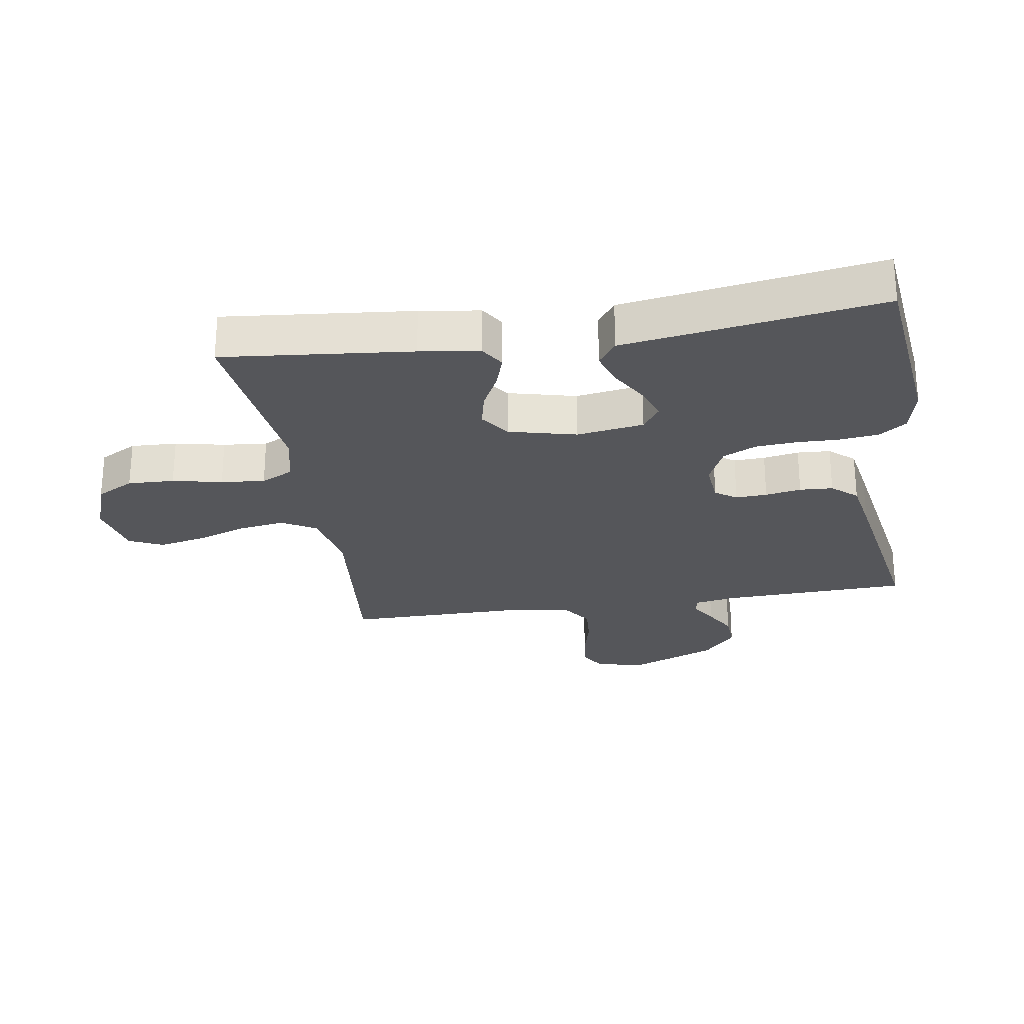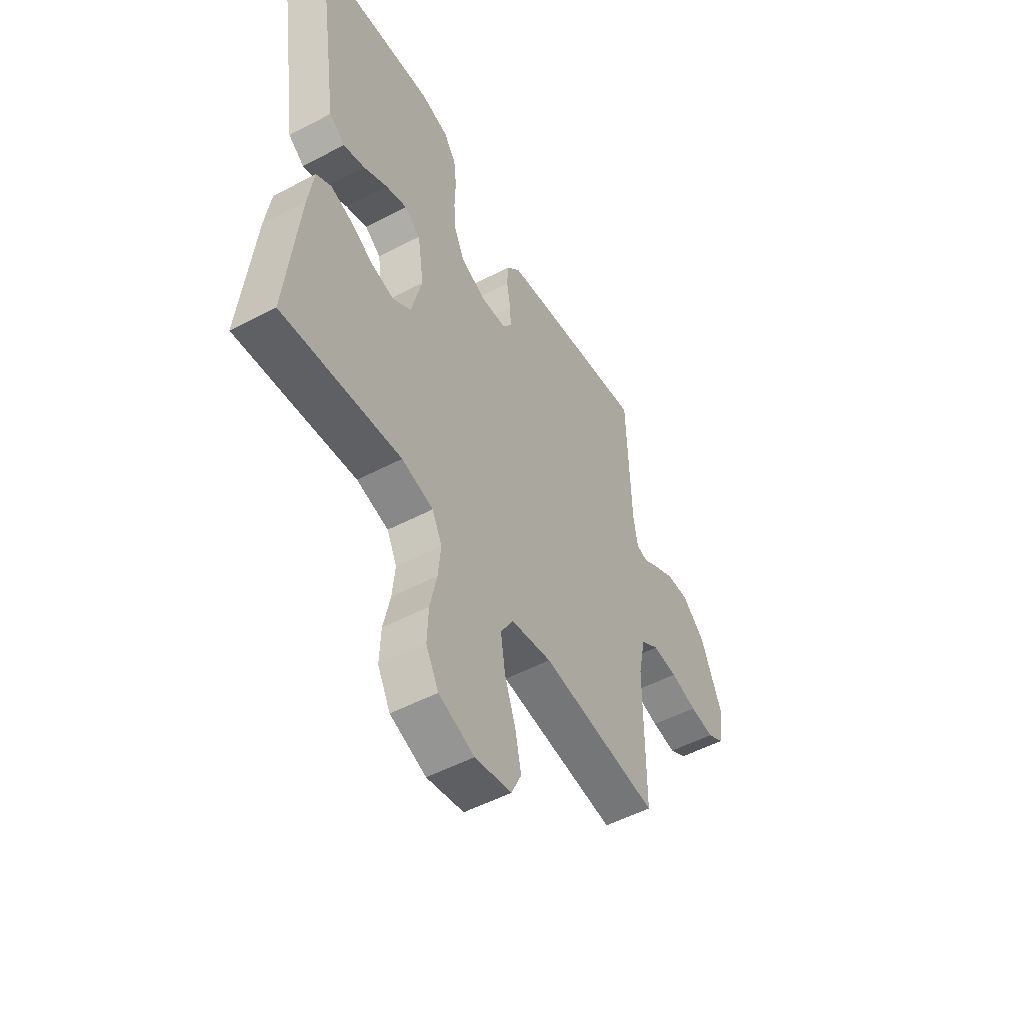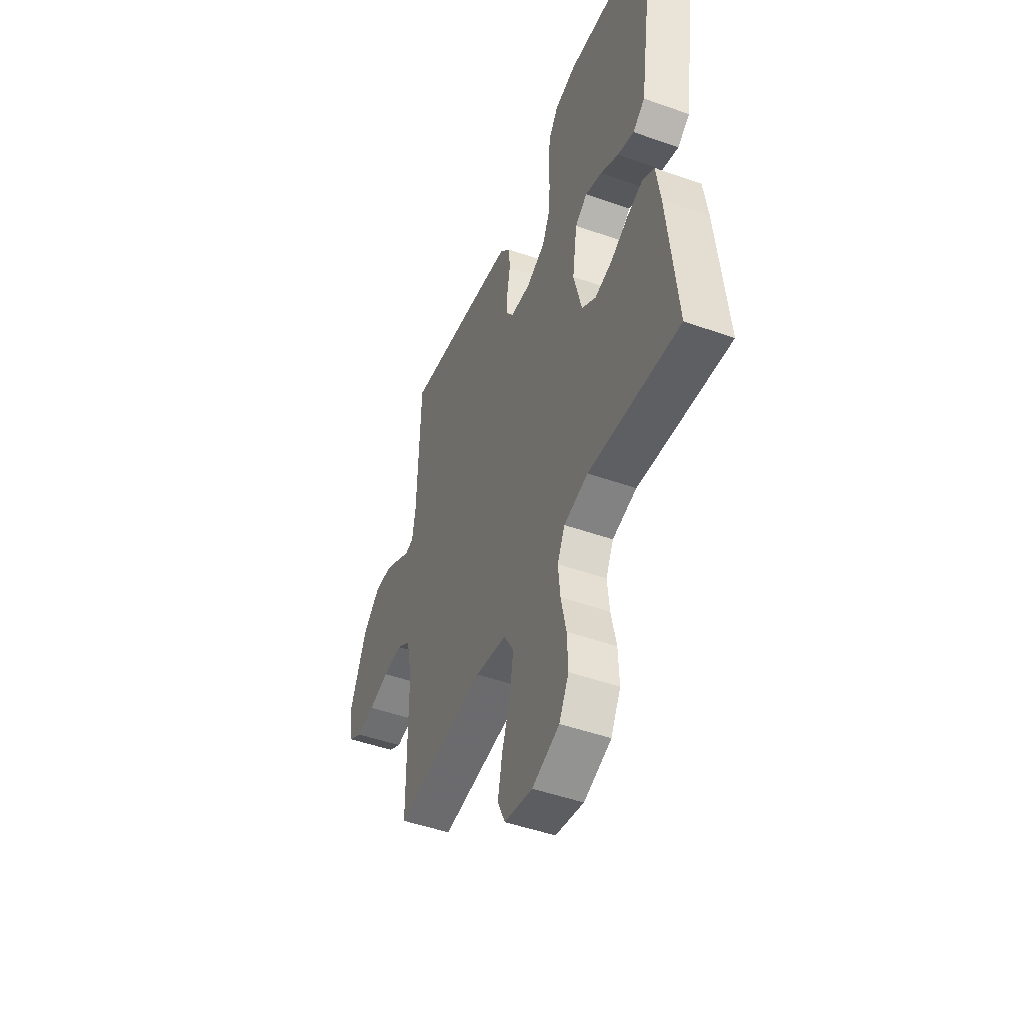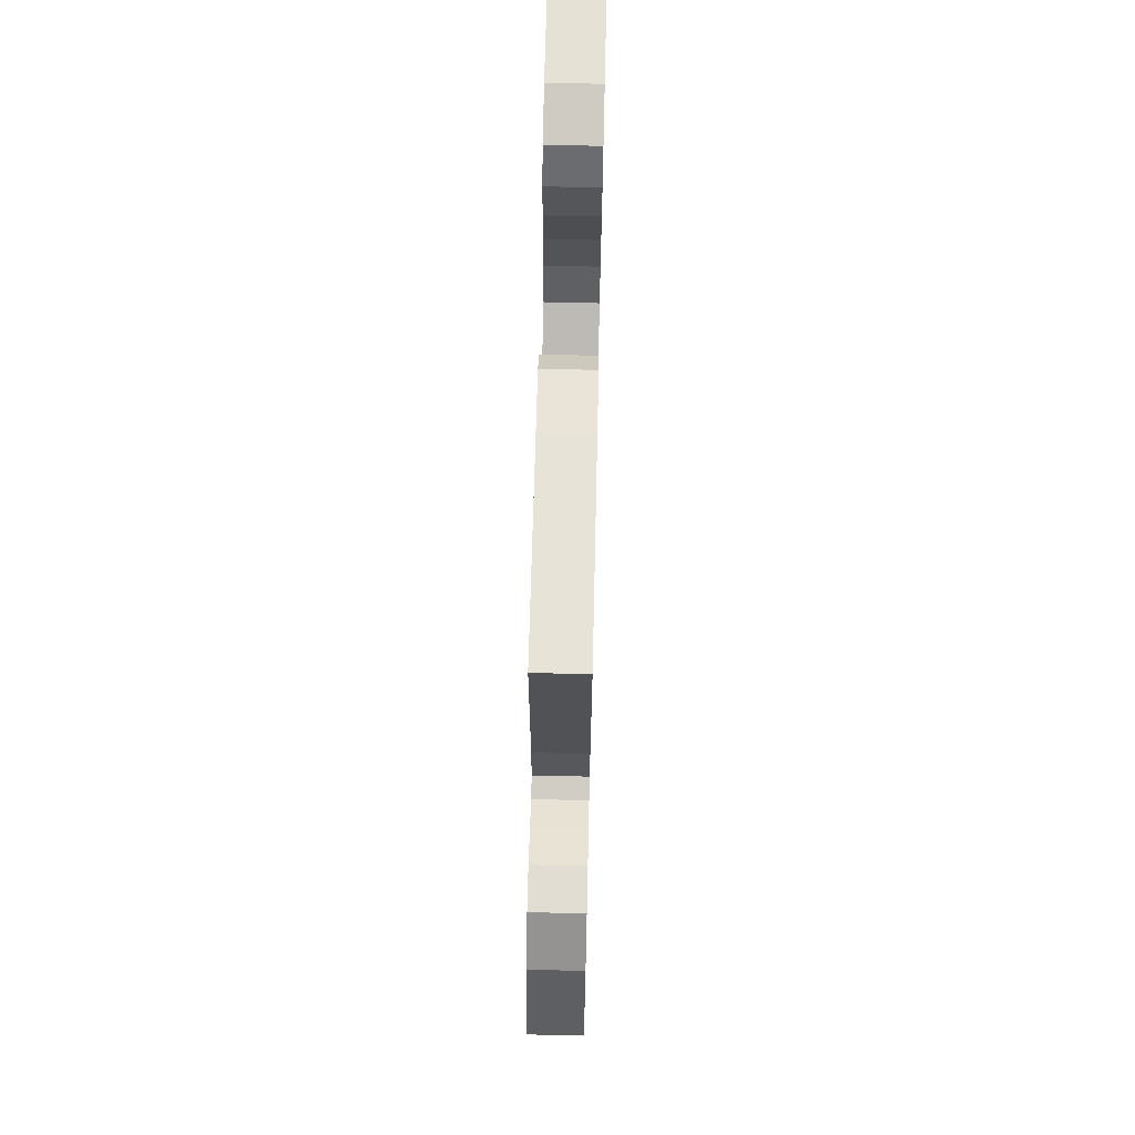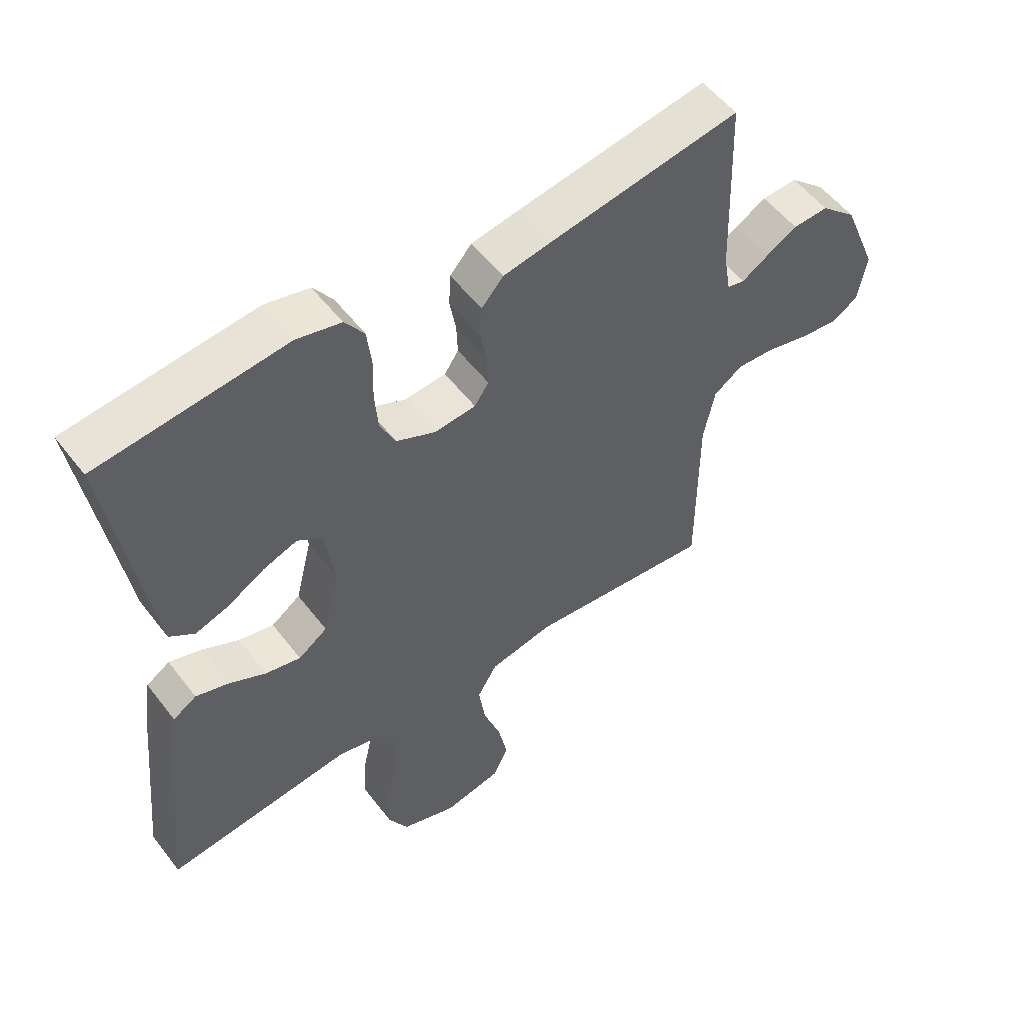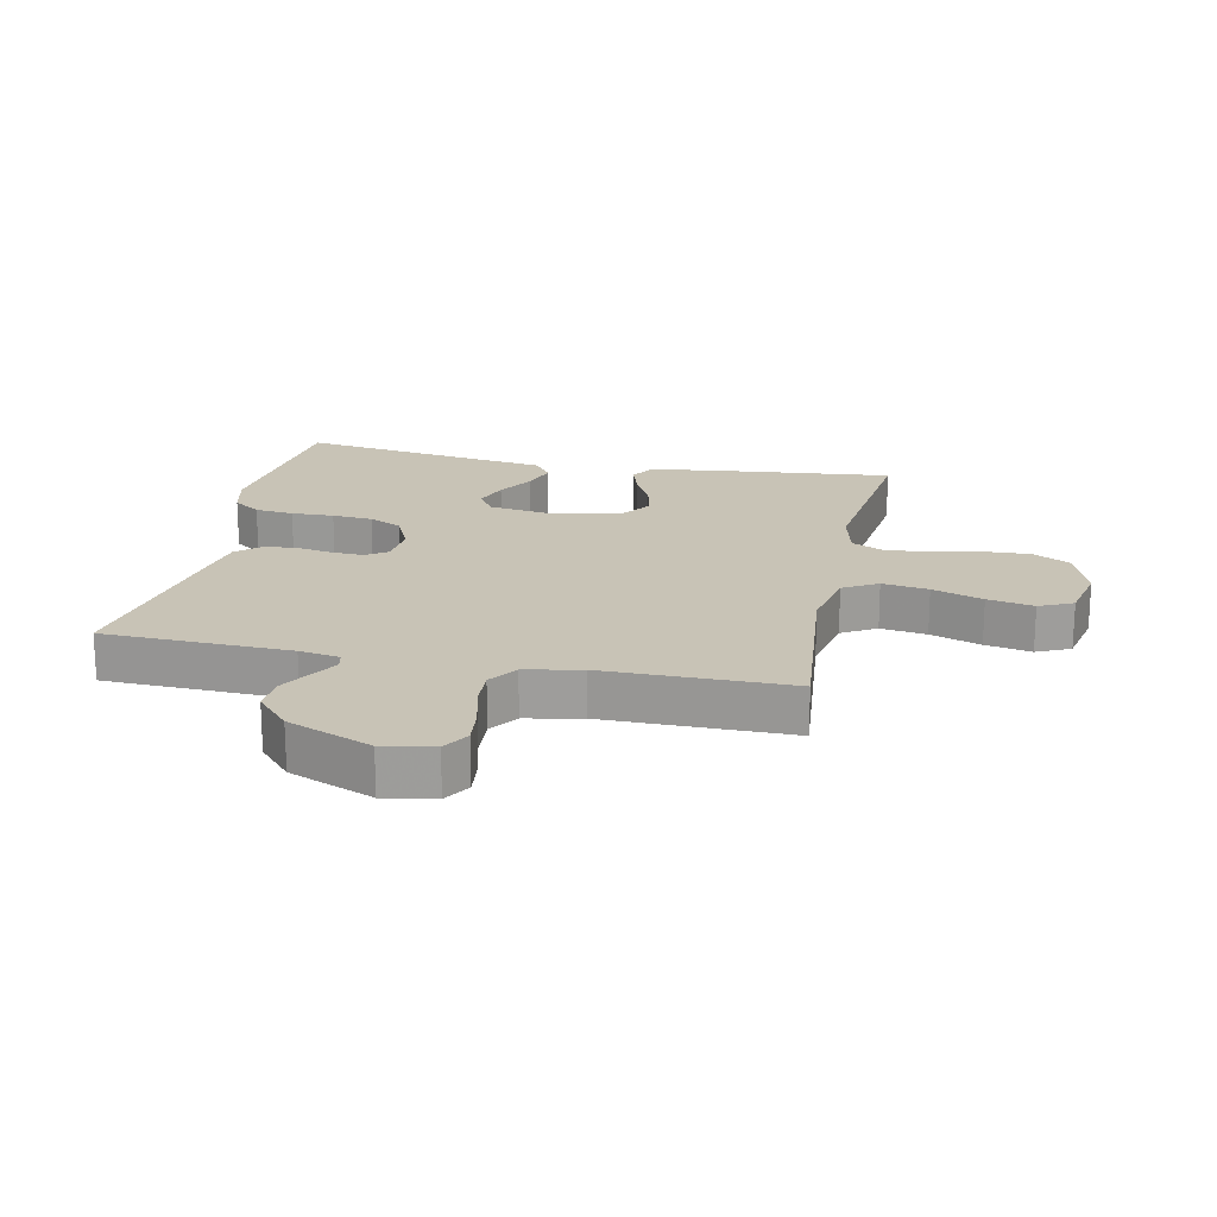
<metadata>
{"format":"obj","ext":"obj","renderer":"f3d","projection":"perspective","resolution":1024,"background":"white","views":[{"elev":-26.1,"azim":-80.9,"up":"+Y"},{"elev":-52.1,"azim":-60.5,"up":"+Z"},{"elev":-48.0,"azim":-111.7,"up":"+Z"},{"elev":71.3,"azim":91.3,"up":"+Z"},{"elev":54.2,"azim":-36.7,"up":"+Z"},{"elev":19.4,"azim":101.8,"up":"+Y"}]}
</metadata>
<code>
v 0.5 0.07 -0.5
v 0.2 0.07 -0.47
v 0.096 0.07 -0.491
v 0.064 0.07 -0.546
v 0.075 0.07 -0.62
v 0.103 0.07 -0.701
v 0.118 0.07 -0.775
v 0.093 0.07 -0.829
v 0 0.07 -0.849
v -0.09 0.07 -0.817
v -0.122 0.07 -0.757
v -0.119 0.07 -0.683
v -0.102 0.07 -0.604
v -0.095 0.07 -0.534
v -0.12 0.07 -0.483
v -0.2 0.07 -0.464
v -0.5 0.07 -0.5
v -0.469 0.07 -0.2
v -0.455 0.07 -0.105
v -0.417 0.07 -0.081
v -0.364 0.07 -0.098
v -0.305 0.07 -0.128
v -0.248 0.07 -0.141
v -0.201 0.07 -0.108
v -0.174 0.07 0
v -0.19 0.07 0.107
v -0.23 0.07 0.135
v -0.285 0.07 0.115
v -0.345 0.07 0.08
v -0.399 0.07 0.062
v -0.439 0.07 0.091
v -0.455 0.07 0.2
v -0.5 0.07 0.5
v -0.2 0.07 0.533
v -0.129 0.07 0.516
v -0.098 0.07 0.472
v -0.091 0.07 0.41
v -0.093 0.07 0.342
v -0.088 0.07 0.277
v -0.063 0.07 0.224
v 0 0.07 0.195
v 0.067 0.07 0.201
v 0.09 0.07 0.235
v 0.088 0.07 0.285
v 0.078 0.07 0.342
v 0.081 0.07 0.395
v 0.116 0.07 0.435
v 0.2 0.07 0.45
v 0.5 0.07 0.5
v 0.51 0.07 0.2
v 0.521 0.07 0.135
v 0.549 0.07 0.129
v 0.591 0.07 0.155
v 0.642 0.07 0.184
v 0.699 0.07 0.187
v 0.757 0.07 0.135
v 0.812 0.07 0
v 0.798 0.07 -0.081
v 0.755 0.07 -0.107
v 0.694 0.07 -0.1
v 0.627 0.07 -0.083
v 0.564 0.07 -0.079
v 0.518 0.07 -0.111
v 0.5 0.07 -0.2
v 0.5 0 -0.5
v 0.2 0 -0.47
v 0.096 0 -0.491
v 0.064 0 -0.546
v 0.075 0 -0.62
v 0.103 0 -0.701
v 0.118 0 -0.775
v 0.093 0 -0.829
v 0 0 -0.849
v -0.09 0 -0.817
v -0.122 0 -0.757
v -0.119 0 -0.683
v -0.102 0 -0.604
v -0.095 0 -0.534
v -0.12 0 -0.483
v -0.2 0 -0.464
v -0.5 0 -0.5
v -0.469 0 -0.2
v -0.455 0 -0.105
v -0.417 0 -0.081
v -0.364 0 -0.098
v -0.305 0 -0.128
v -0.248 0 -0.141
v -0.201 0 -0.108
v -0.174 0 0
v -0.19 0 0.107
v -0.23 0 0.135
v -0.285 0 0.115
v -0.345 0 0.08
v -0.399 0 0.062
v -0.439 0 0.091
v -0.455 0 0.2
v -0.5 0 0.5
v -0.2 0 0.533
v -0.129 0 0.516
v -0.098 0 0.472
v -0.091 0 0.41
v -0.093 0 0.342
v -0.088 0 0.277
v -0.063 0 0.224
v 0 0 0.195
v 0.067 0 0.201
v 0.09 0 0.235
v 0.088 0 0.285
v 0.078 0 0.342
v 0.081 0 0.395
v 0.116 0 0.435
v 0.2 0 0.45
v 0.5 0 0.5
v 0.51 0 0.2
v 0.521 0 0.135
v 0.549 0 0.129
v 0.591 0 0.155
v 0.642 0 0.184
v 0.699 0 0.187
v 0.757 0 0.135
v 0.812 0 0
v 0.798 0 -0.081
v 0.755 0 -0.107
v 0.694 0 -0.1
v 0.627 0 -0.083
v 0.564 0 -0.079
v 0.518 0 -0.111
v 0.5 0 -0.2
f 58 59 60 61
f 58 61 62
f 57 58 62
f 56 57 62
f 55 56 62 63
f 52 53 54 55
f 47 48 49 50
f 47 50 51
f 44 45 46 47
f 43 44 47 51
f 42 43 51
f 41 42 51 52
f 35 36 37 38
f 35 38 39
f 32 33 34 35
f 32 35 39
f 31 32 39 40
f 28 29 30 31
f 27 28 31 40
f 19 20 21 22
f 19 22 23
f 16 17 18 19
f 15 16 19 23
f 14 15 23 24
f 10 11 12 13
f 10 13 14
f 9 10 14
f 5 6 7 8
f 4 5 8 9
f 64 1 2
f 63 64 2 3
f 52 55 63 3
f 26 27 40 41
f 25 26 41 52
f 24 25 52 3
f 4 9 14 24
f 3 4 24
f 125 124 123 122
f 126 125 122
f 126 122 121
f 126 121 120
f 127 126 120 119
f 119 118 117 116
f 114 113 112 111
f 115 114 111
f 111 110 109 108
f 115 111 108 107
f 115 107 106
f 116 115 106 105
f 102 101 100 99
f 103 102 99
f 99 98 97 96
f 103 99 96
f 104 103 96 95
f 95 94 93 92
f 104 95 92 91
f 86 85 84 83
f 87 86 83
f 83 82 81 80
f 87 83 80 79
f 88 87 79 78
f 77 76 75 74
f 78 77 74
f 78 74 73
f 72 71 70 69
f 73 72 69 68
f 66 65 128
f 67 66 128 127
f 67 127 119 116
f 105 104 91 90
f 116 105 90 89
f 67 116 89 88
f 88 78 73 68
f 88 68 67
f 1 65 66 2
f 2 66 67 3
f 3 67 68 4
f 4 68 69 5
f 5 69 70 6
f 6 70 71 7
f 7 71 72 8
f 8 72 73 9
f 9 73 74 10
f 10 74 75 11
f 11 75 76 12
f 12 76 77 13
f 13 77 78 14
f 14 78 79 15
f 15 79 80 16
f 16 80 81 17
f 17 81 82 18
f 18 82 83 19
f 19 83 84 20
f 20 84 85 21
f 21 85 86 22
f 22 86 87 23
f 23 87 88 24
f 24 88 89 25
f 25 89 90 26
f 26 90 91 27
f 27 91 92 28
f 28 92 93 29
f 29 93 94 30
f 30 94 95 31
f 31 95 96 32
f 32 96 97 33
f 33 97 98 34
f 34 98 99 35
f 35 99 100 36
f 36 100 101 37
f 37 101 102 38
f 38 102 103 39
f 39 103 104 40
f 40 104 105 41
f 41 105 106 42
f 42 106 107 43
f 43 107 108 44
f 44 108 109 45
f 45 109 110 46
f 46 110 111 47
f 47 111 112 48
f 48 112 113 49
f 49 113 114 50
f 50 114 115 51
f 51 115 116 52
f 52 116 117 53
f 53 117 118 54
f 54 118 119 55
f 55 119 120 56
f 56 120 121 57
f 57 121 122 58
f 58 122 123 59
f 59 123 124 60
f 60 124 125 61
f 61 125 126 62
f 62 126 127 63
f 63 127 128 64
f 64 128 65 1

</code>
